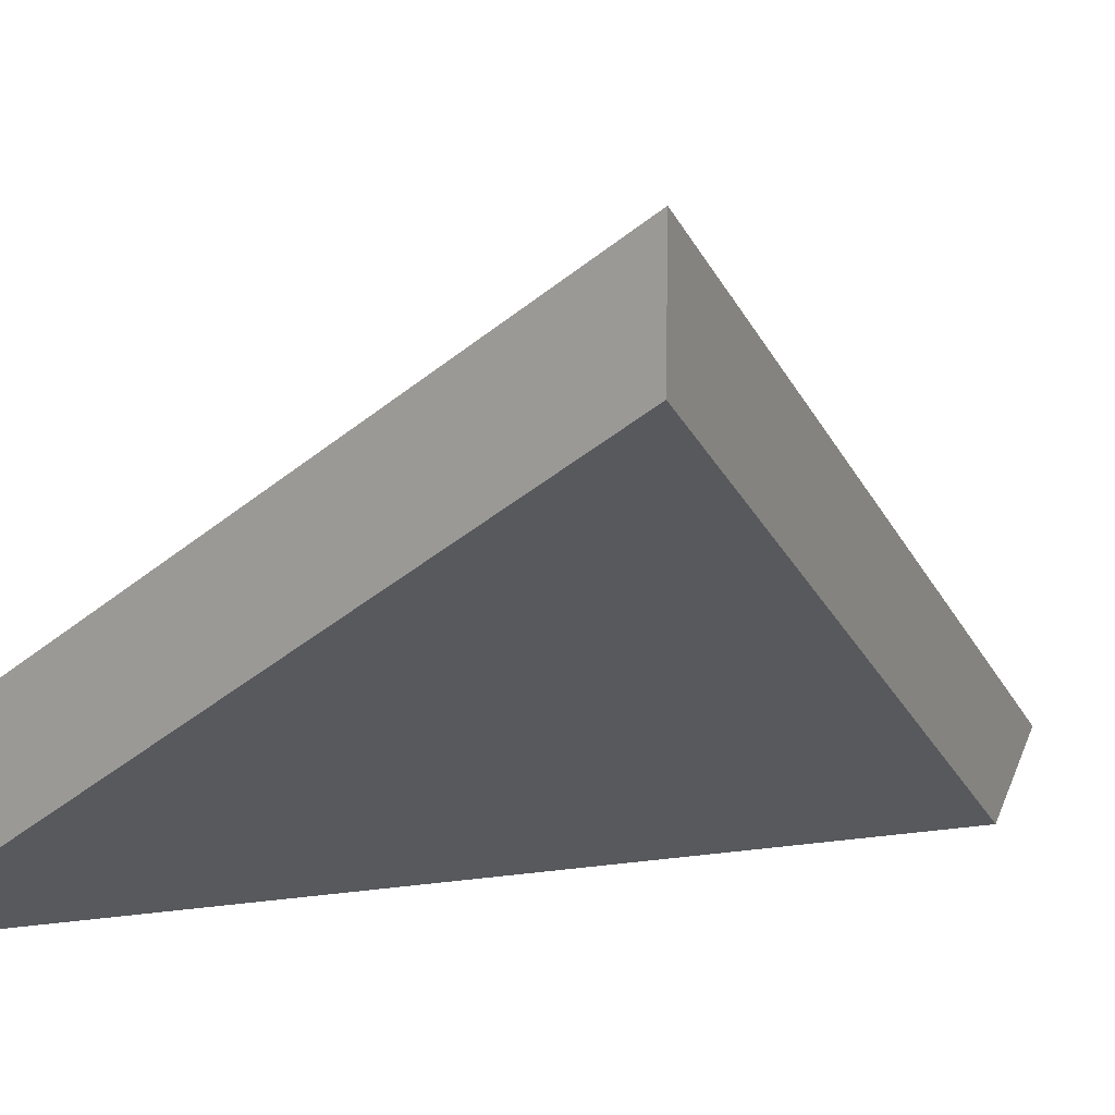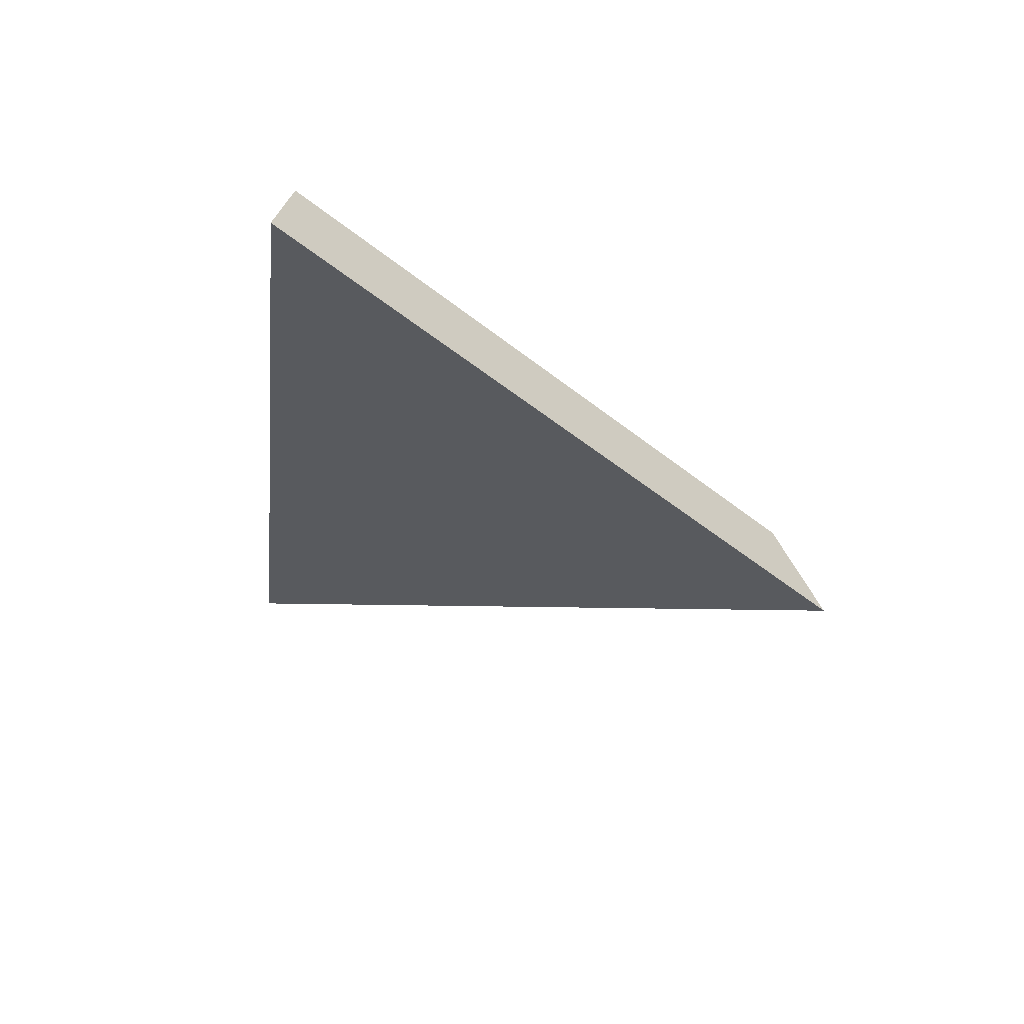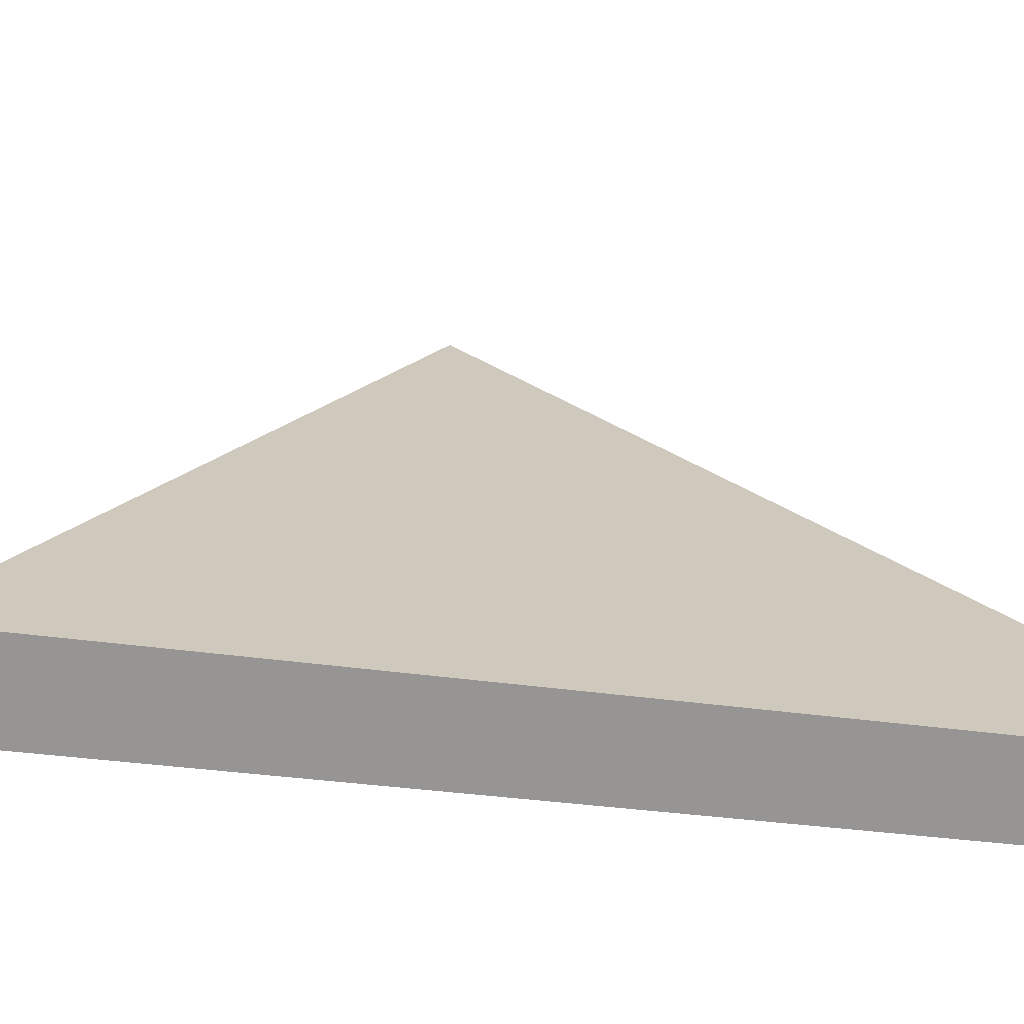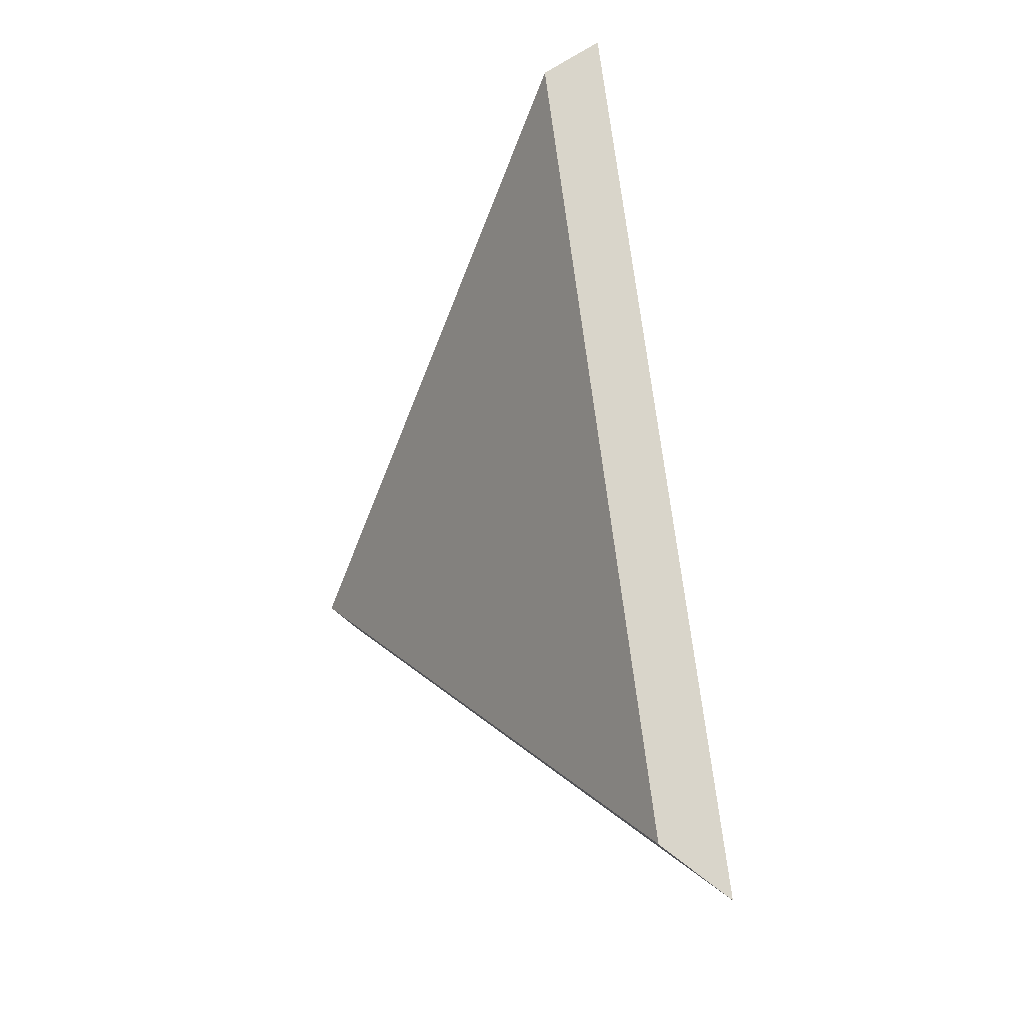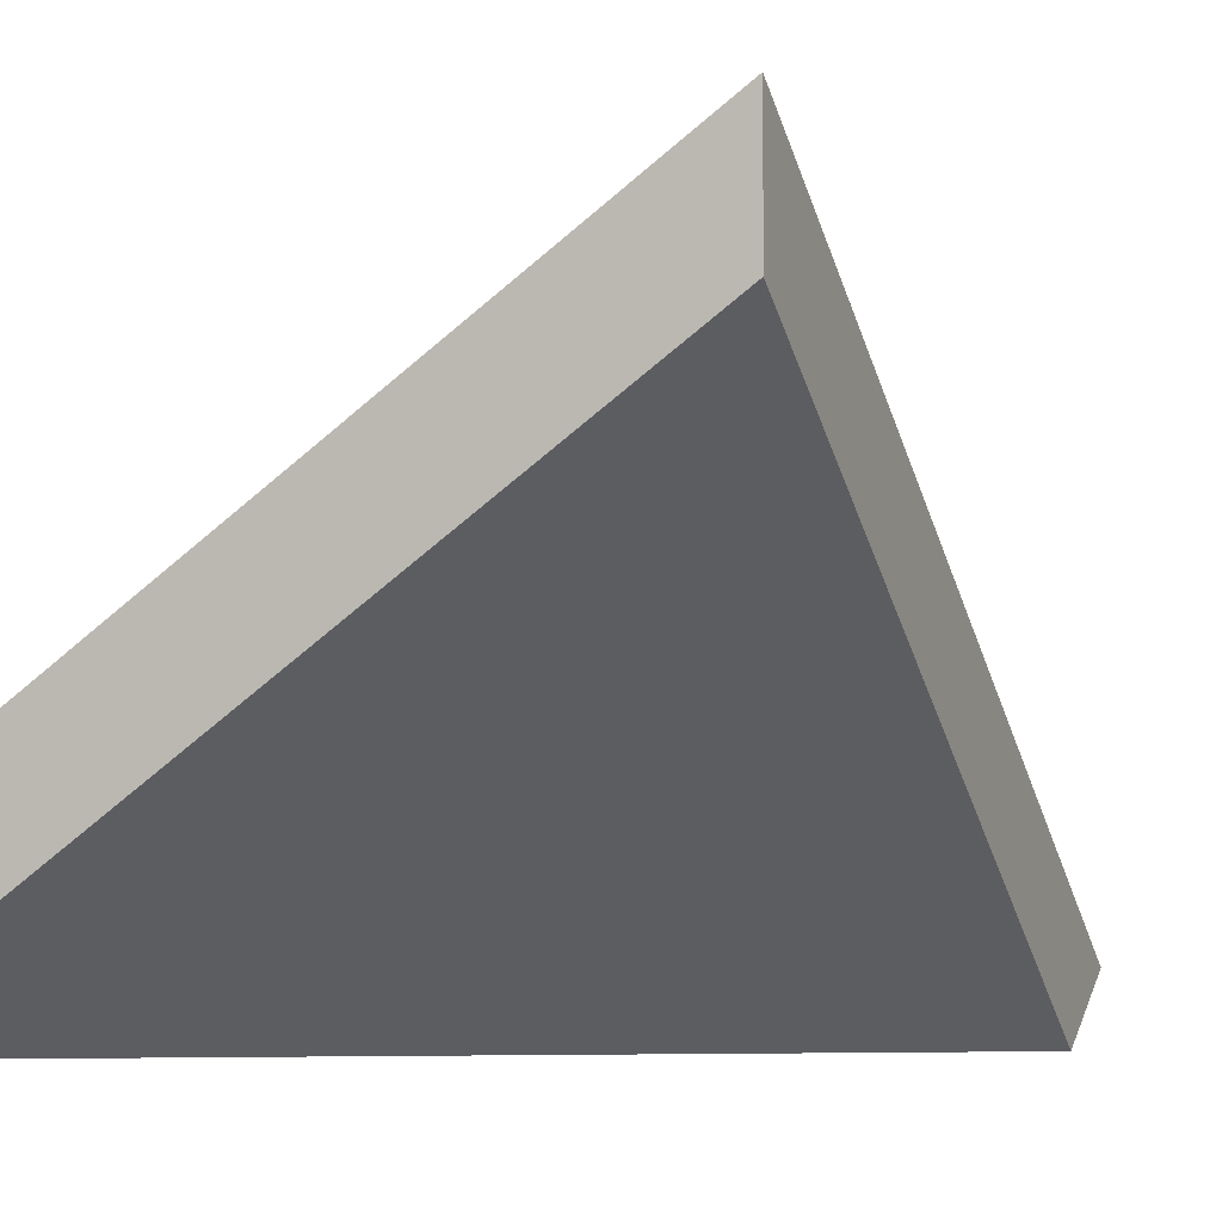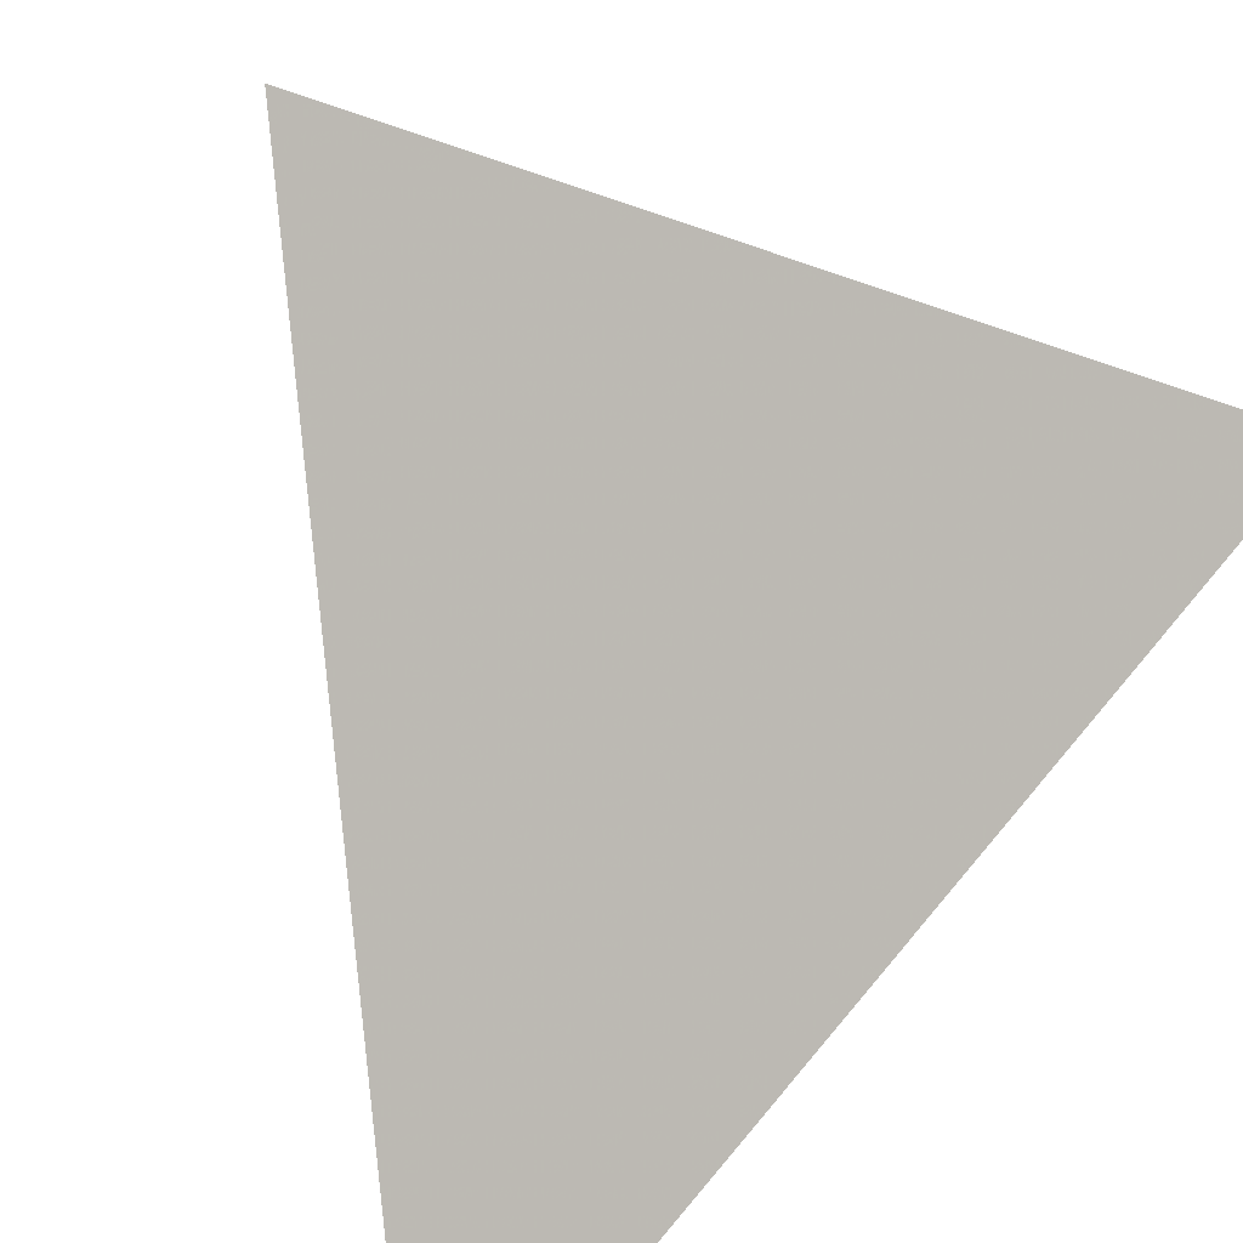
<metadata>
{"format":"obj","ext":"obj","renderer":"f3d","projection":"perspective","resolution":1024,"background":"white","views":[{"elev":13.1,"azim":-115.9,"up":"+Y"},{"elev":68.4,"azim":150.4,"up":"+Z"},{"elev":-23.5,"azim":66.5,"up":"+Y"},{"elev":-17.2,"azim":13.0,"up":"+Z"},{"elev":-5.5,"azim":-120.1,"up":"+Y"},{"elev":59.1,"azim":30.9,"up":"+Y"}]}
</metadata>
<code>
v -7.041 0.1726 -4.036
v -7.043 0.1726 -4.016
v -7.052 0.1825 -4.027
v -7.052 0.1851 -4.027
v -7.052 0.1825 -4.027
v -7.043 0.1726 -4.016
v -7.042 0.1739 -4.015
v -7.042 0.1739 -4.015
v -7.043 0.1726 -4.016
v -7.041 0.1726 -4.036
v -7.039 0.1739 -4.037
v -7.039 0.1739 -4.037
v -7.041 0.1726 -4.036
v -7.052 0.1825 -4.027
v -7.052 0.1851 -4.027
v -7.052 0.1851 -4.027
v -7.042 0.1739 -4.015
v -7.039 0.1739 -4.037
f 1 2 3
f 4 5 6
f 4 6 7
f 8 9 10
f 8 10 11
f 12 13 14
f 12 14 15
f 16 17 18

</code>
